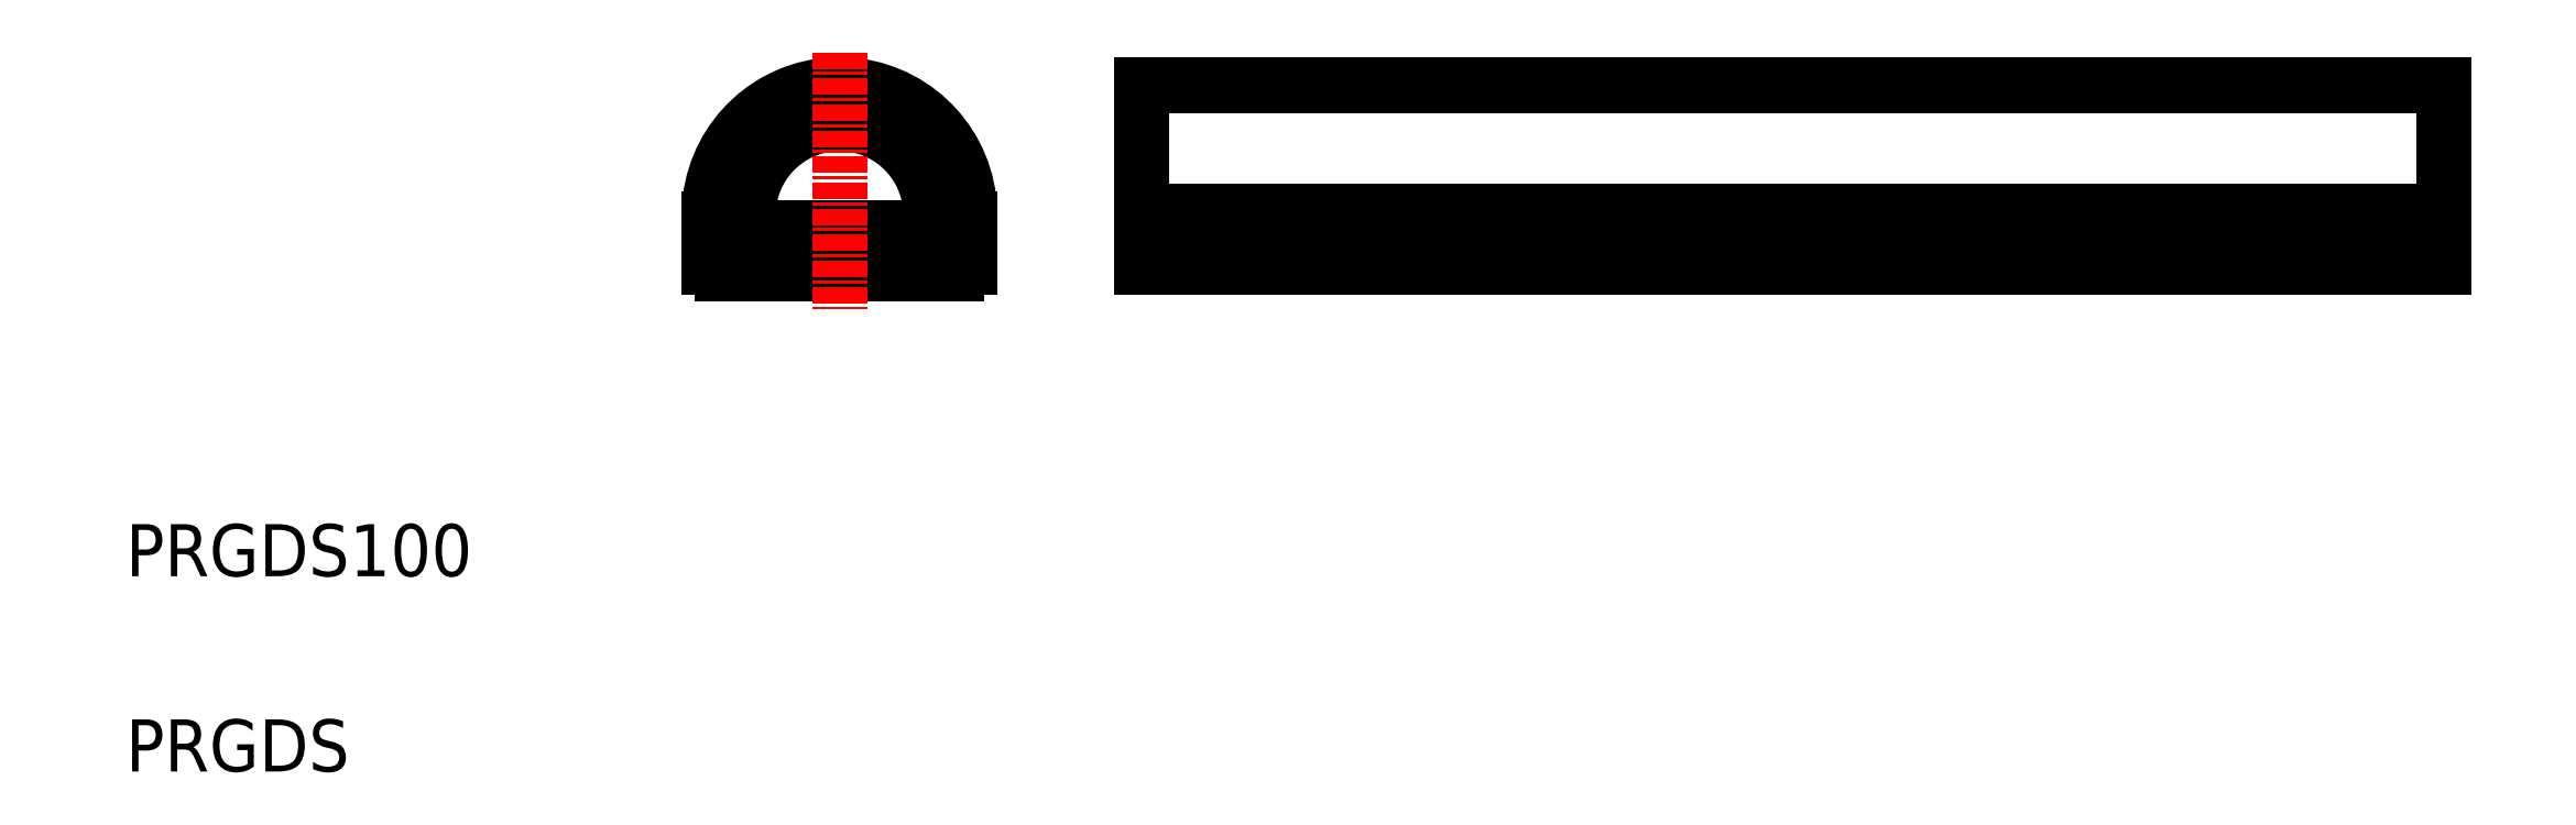
<metadata>
{"format":"dxf","ext":"dxf","renderer":"ezdxf+matplotlib","layout":"modelspace","background":"white","min_lineweight":24,"dpi":150}
</metadata>
<code>
0
SECTION
2
ENTITIES
0
ARC
8
0
10
68.21
20
53.63
30
0
40
10
50
1.719
51
82.54
0
TEXT
8
0
10
13.42
20
10.87
30
0
40
4
1
PRGDS
0
TEXT
8
0
10
13.42
20
25.87
30
0
40
4
1
PRGDS100
0
ARC
8
0
10
68.21
20
53.63
30
0
40
10
50
97.46
51
178.3
0
ARC
8
0
10
68.21
20
53.63
30
0
40
7
50
351.8
51
188.2
0
LINE
8
0
10
59.21
20
49.13
30
0
11
77.21
21
49.13
31
0
0
LINE
8
0
10
78.21
20
49.63
30
0
11
58.21
21
49.63
31
0
0
LINE
8
0
10
58.21
20
51.93
30
0
11
58.21
21
53.33
31
0
0
ARC
8
0
10
58.21
20
51.63
30
0
40
0.3
50
270
51
90
0
LINE
8
0
10
58.21
20
49.63
30
0
11
58.21
21
51.33
31
0
0
LINE
8
0
10
59.21
20
49.13
30
0
11
59.21
21
49.63
31
0
0
ARC
8
0
10
58.21
20
53.63
30
0
40
0.3
50
270
51
89.14
0
LINE
8
0
10
75.13
20
52.63
30
0
11
61.28
21
52.63
31
0
0
ARC
8
0
10
68.21
20
53.63
30
0
40
10
50
85.98
51
94.02
0
ARC
8
0
10
67.21
20
63.58
30
0
40
0.3
50
186.6
51
4.88
0
ARC
8
0
10
69.21
20
63.58
30
0
40
0.3
50
175.1
51
353.4
0
LINE
8
0
10
78.21
20
51.93
30
0
11
78.21
21
53.33
31
0
0
LINE
8
0
10
77.21
20
49.13
30
0
11
77.21
21
49.63
31
0
0
ARC
8
0
10
78.21
20
51.63
30
0
40
0.3
50
90
51
270
0
LINE
8
0
10
78.21
20
49.63
30
0
11
78.21
21
51.33
31
0
0
LINE
8
0
10
77.21
20
49.13
30
0
11
77.21
21
49.63
31
0
0
ARC
8
0
10
78.21
20
53.63
30
0
40
0.3
50
90.86
51
270
0
LINE
8
0
10
91.37
20
51.33
30
0
11
191.4
21
51.33
31
0
0
LINE
8
0
10
91.37
20
51.93
30
0
11
191.4
21
51.93
31
0
0
LINE
8
0
10
91.37
20
53.33
30
0
11
191.4
21
53.33
31
0
0
LINE
8
0
10
91.37
20
53.93
30
0
11
191.4
21
53.93
31
0
0
LINE
8
0
10
91.37
20
63.63
30
0
11
191.4
21
63.63
31
0
0
LINE
8
0
10
91.37
20
49.63
30
0
11
191.4
21
49.63
31
0
0
LINE
8
0
10
91.37
20
49.63
30
0
11
91.37
21
63.63
31
0
0
LINE
8
0
10
191.4
20
49.63
30
0
11
191.4
21
63.63
31
0
0
LINE
8
CENTER
10
68.21
20
66.1
30
0
11
68.21
21
46.16
31
0
0
LINE
8
0
10
91.37
20
63.6
30
0
11
191.4
21
63.6
31
0
0
LINE
8
0
10
91.37
20
63.54
30
0
11
191.4
21
63.54
31
0
0
ENDSEC
0
EOF

</code>
